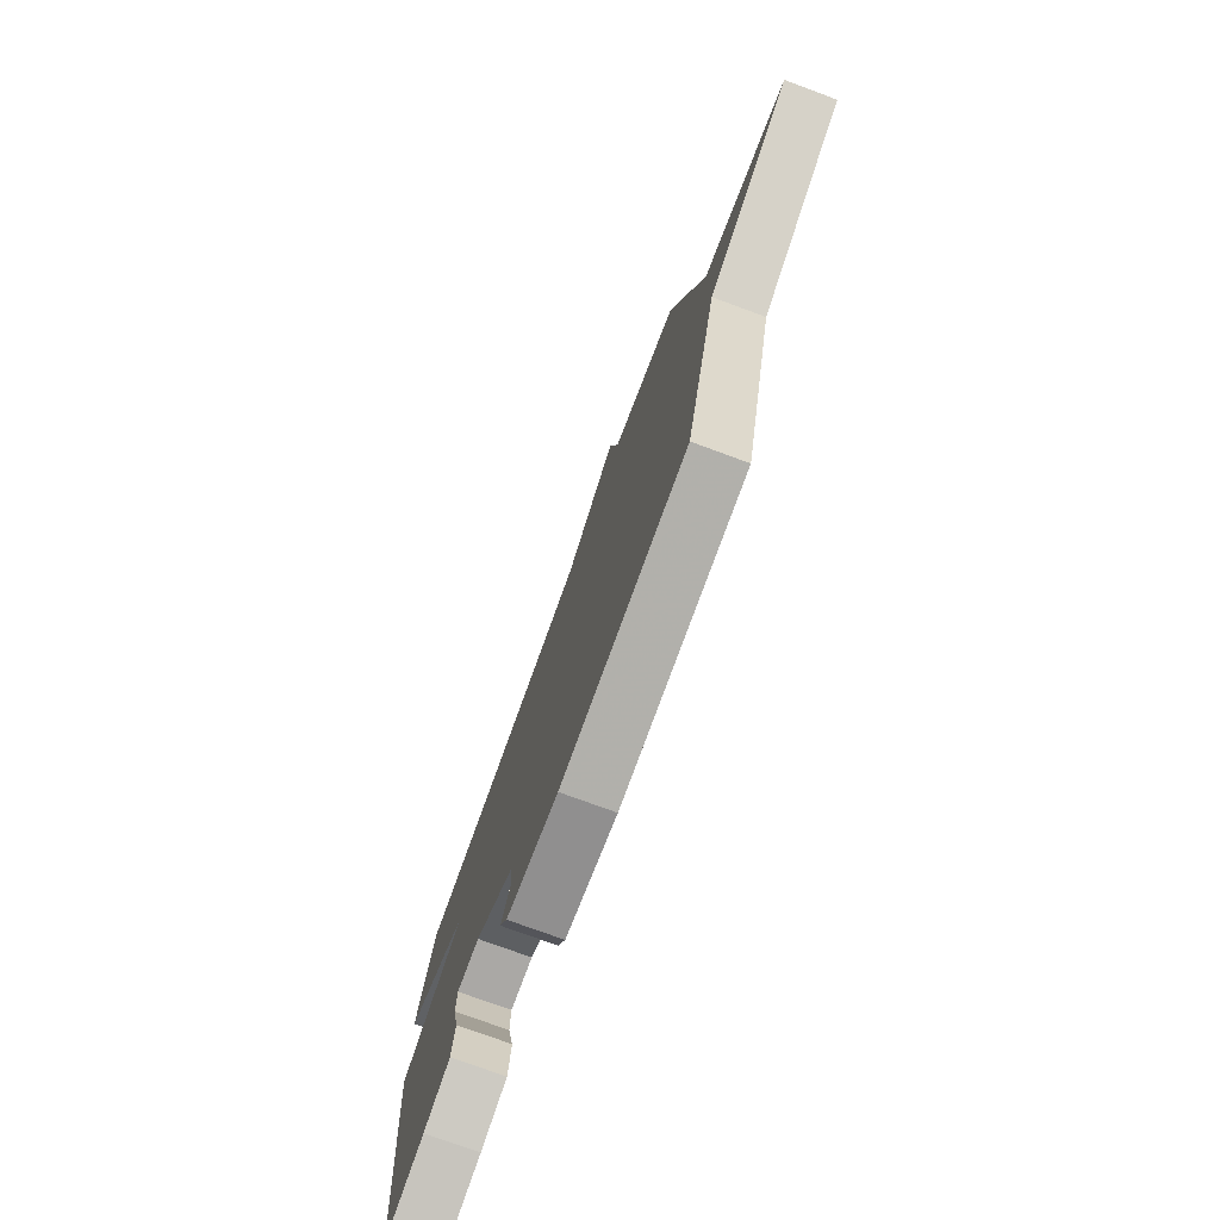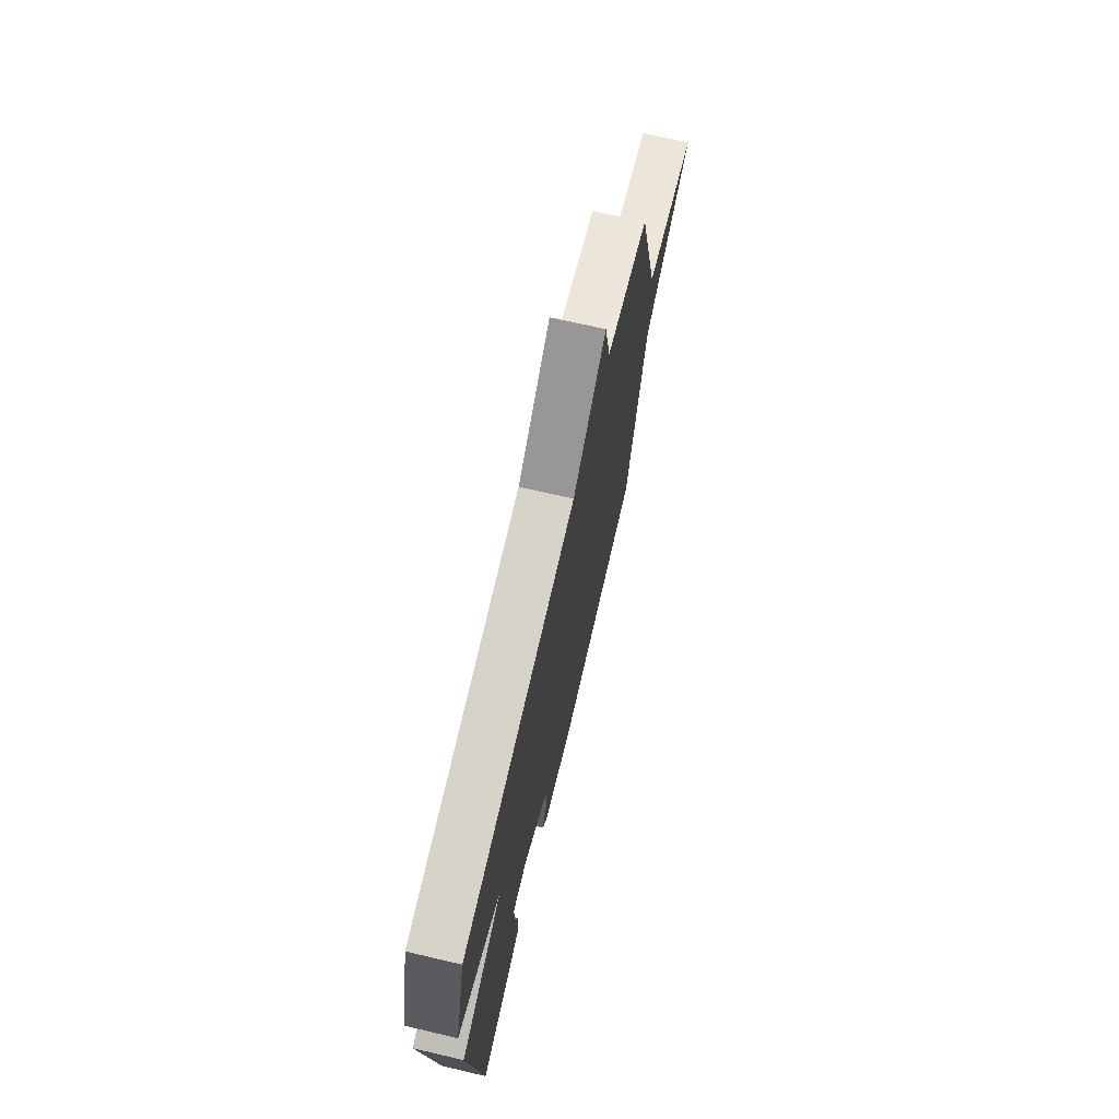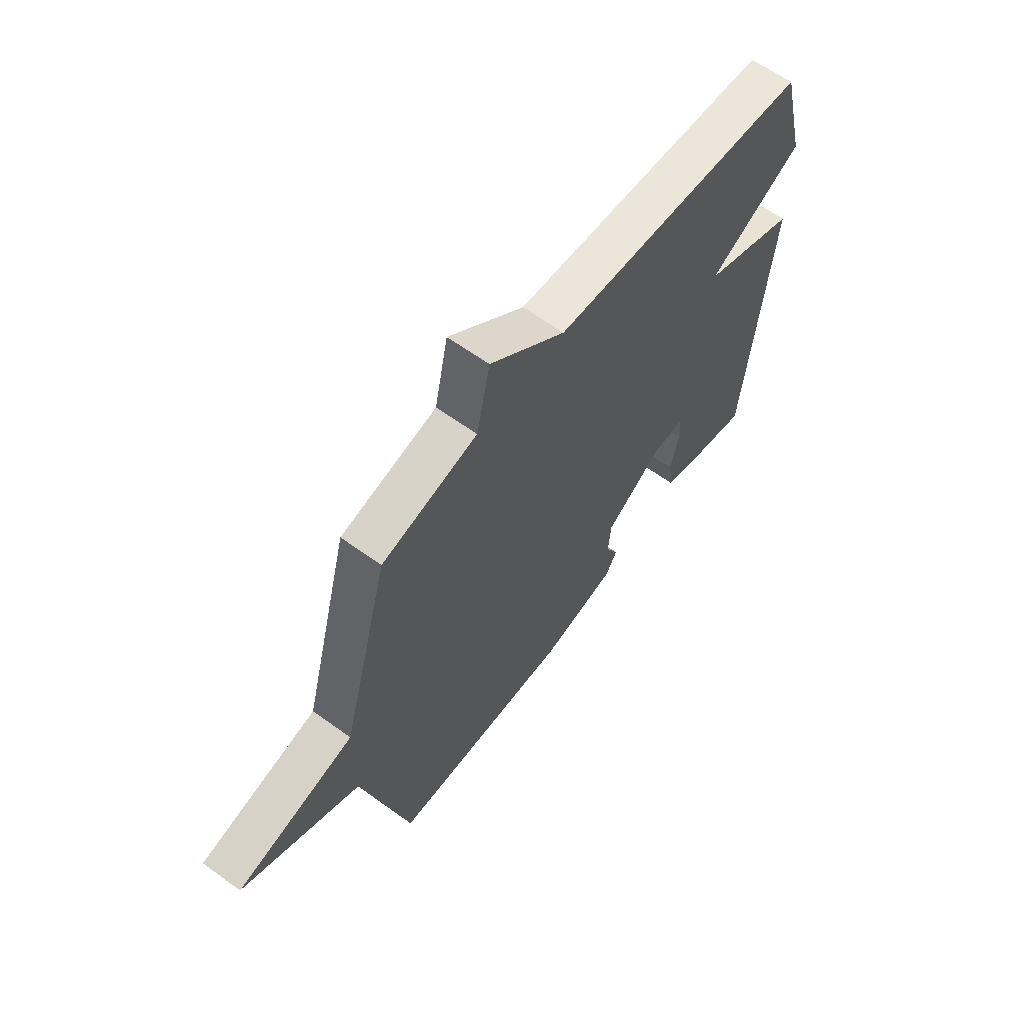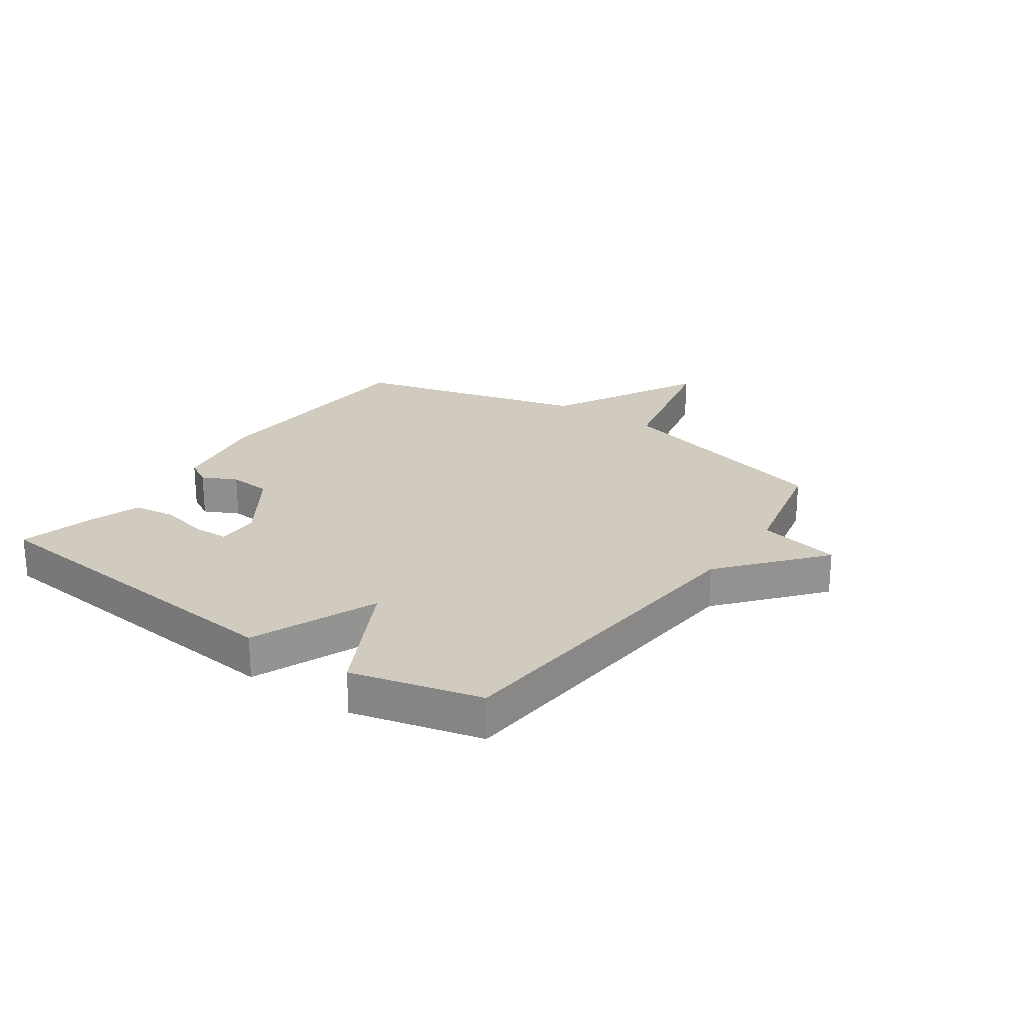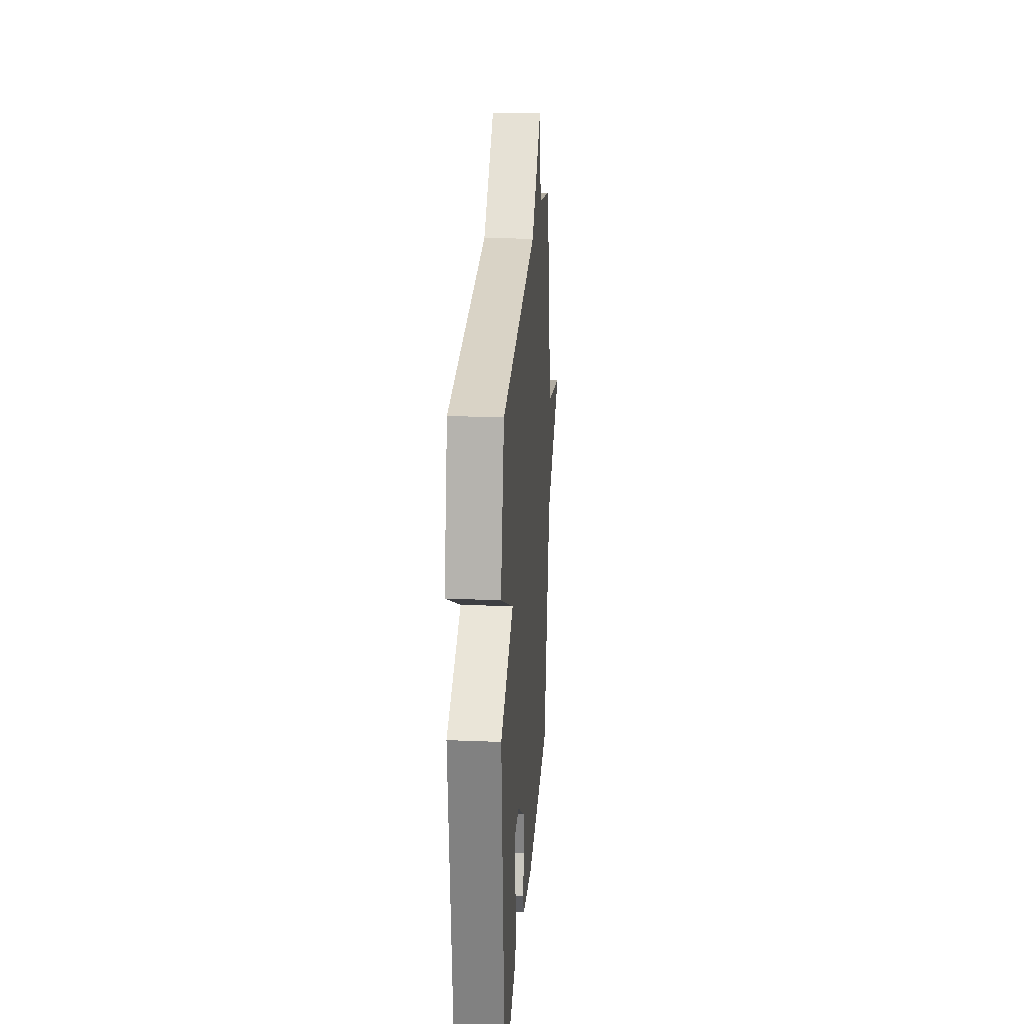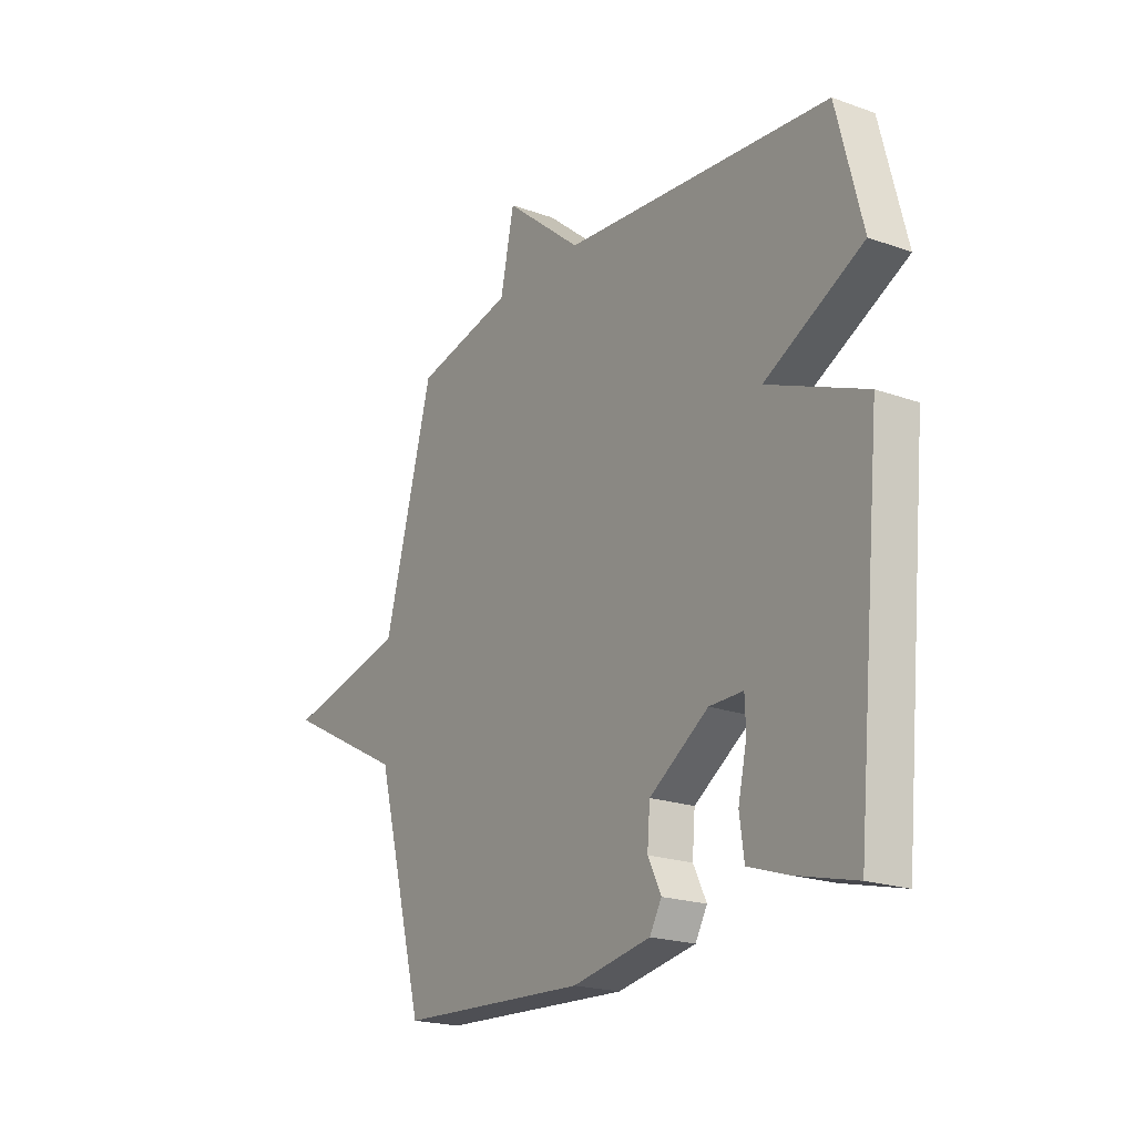
<metadata>
{"format":"obj","ext":"obj","renderer":"f3d","projection":"perspective","resolution":1024,"background":"white","views":[{"elev":-75.9,"azim":69.8,"up":"+Z"},{"elev":71.1,"azim":-76.9,"up":"+Z"},{"elev":62.4,"azim":126.3,"up":"+Z"},{"elev":23.4,"azim":-55.0,"up":"+Y"},{"elev":23.6,"azim":-86.1,"up":"+Z"},{"elev":-20.5,"azim":-123.1,"up":"+Z"}]}
</metadata>
<code>
v -0.5 0.07 -0.5
v -0.556 0.07 0.079
v -0.342 0.07 0.167
v -0.556 0.07 0.279
v -0.5 0.07 0.5
v 0.085 0.07 0.549
v 0.255 0.07 0.691
v 0.285 0.07 0.549
v 0.5 0.07 0.5
v 0.607 0.07 0.103
v 0.872 0.07 0.041
v 0.607 0.07 -0.097
v 0.5 0.07 -0.5
v 0.088 0.07 -0.519
v -0.083 0.07 -0.487
v -0.109 0.07 -0.441
v -0.08 0.07 -0.382
v -0.086 0.07 -0.309
v -0.215 0.07 -0.222
v -0.289 0.07 -0.221
v -0.291 0.07 -0.28
v -0.272 0.07 -0.365
v -0.282 0.07 -0.438
v -0.369 0.07 -0.467
v -0.5 0 -0.5
v -0.556 0 0.079
v -0.342 0 0.167
v -0.556 0 0.279
v -0.5 0 0.5
v 0.085 0 0.549
v 0.255 0 0.691
v 0.285 0 0.549
v 0.5 0 0.5
v 0.607 0 0.103
v 0.872 0 0.041
v 0.607 0 -0.097
v 0.5 0 -0.5
v 0.088 0 -0.519
v -0.083 0 -0.487
v -0.109 0 -0.441
v -0.08 0 -0.382
v -0.086 0 -0.309
v -0.215 0 -0.222
v -0.289 0 -0.221
v -0.291 0 -0.28
v -0.272 0 -0.365
v -0.282 0 -0.438
v -0.369 0 -0.467
f 24 1 2
f 23 24 2
f 22 23 2
f 21 22 2
f 20 21 2 3
f 19 20 3
f 18 19 3
f 15 16 17
f 14 15 17
f 13 14 17
f 12 13 17
f 12 17 18
f 11 12 18
f 10 11 18
f 10 18 3
f 9 10 3
f 8 9 3
f 6 7 8 3
f 3 4 5 6
f 26 25 48
f 26 48 47
f 26 47 46
f 26 46 45
f 27 26 45 44
f 27 44 43
f 27 43 42
f 41 40 39
f 41 39 38
f 41 38 37
f 41 37 36
f 42 41 36
f 42 36 35
f 42 35 34
f 27 42 34
f 27 34 33
f 27 33 32
f 27 32 31 30
f 30 29 28 27
f 1 25 26 2
f 2 26 27 3
f 3 27 28 4
f 4 28 29 5
f 5 29 30 6
f 6 30 31 7
f 7 31 32 8
f 8 32 33 9
f 9 33 34 10
f 10 34 35 11
f 11 35 36 12
f 12 36 37 13
f 13 37 38 14
f 14 38 39 15
f 15 39 40 16
f 16 40 41 17
f 17 41 42 18
f 18 42 43 19
f 19 43 44 20
f 20 44 45 21
f 21 45 46 22
f 22 46 47 23
f 23 47 48 24
f 24 48 25 1

</code>
